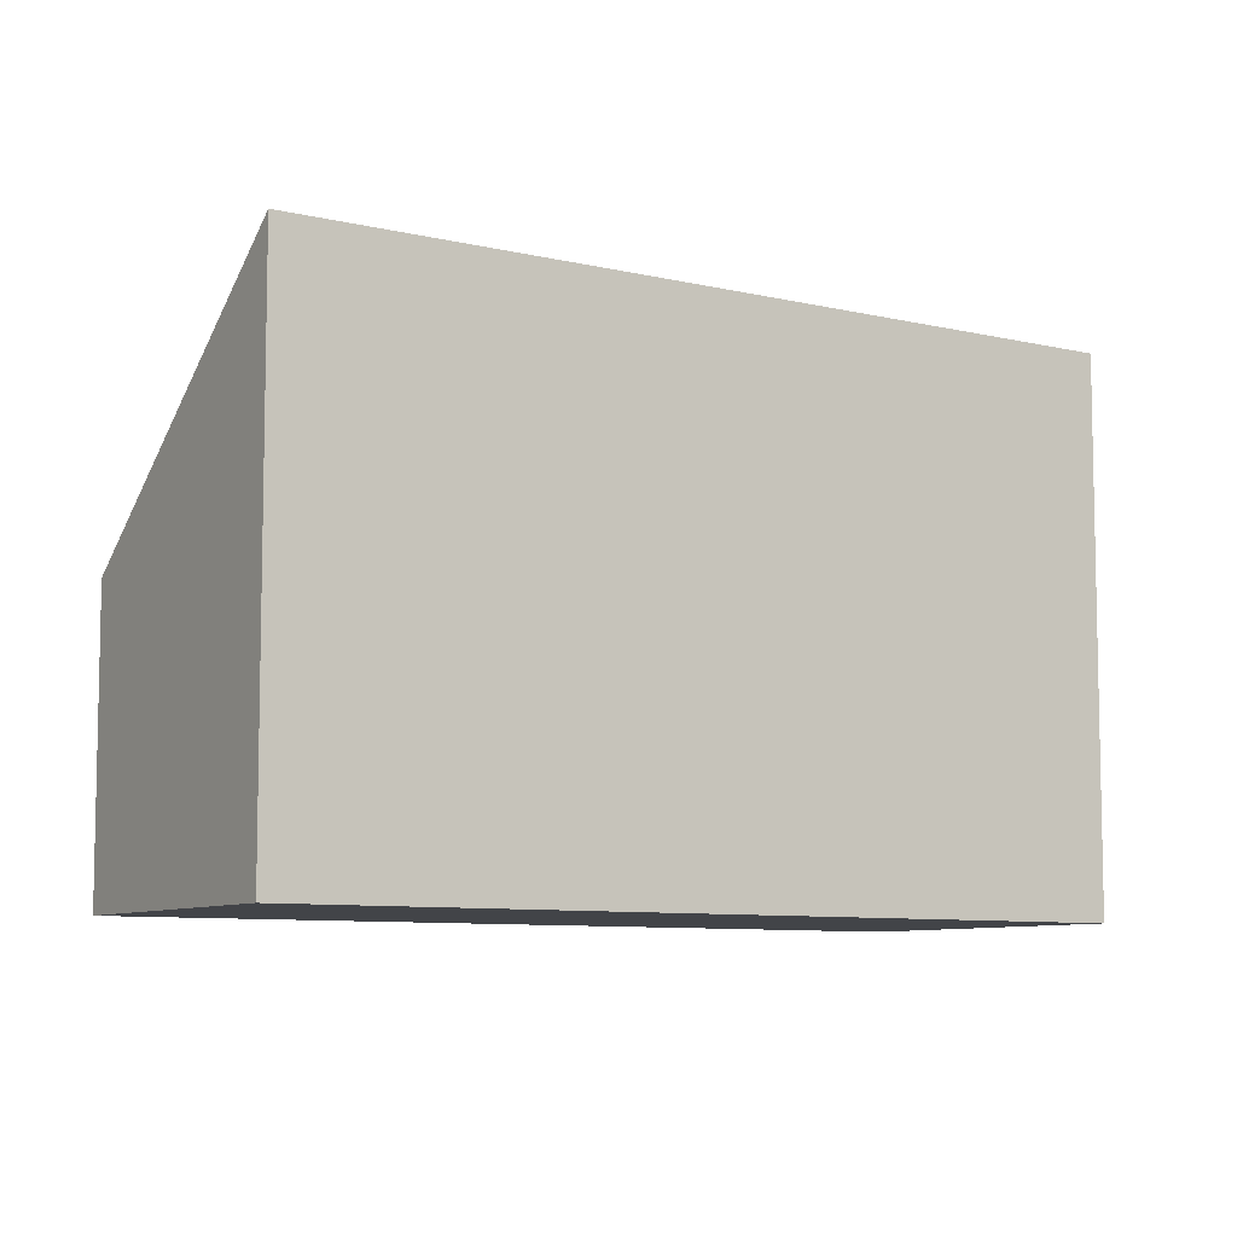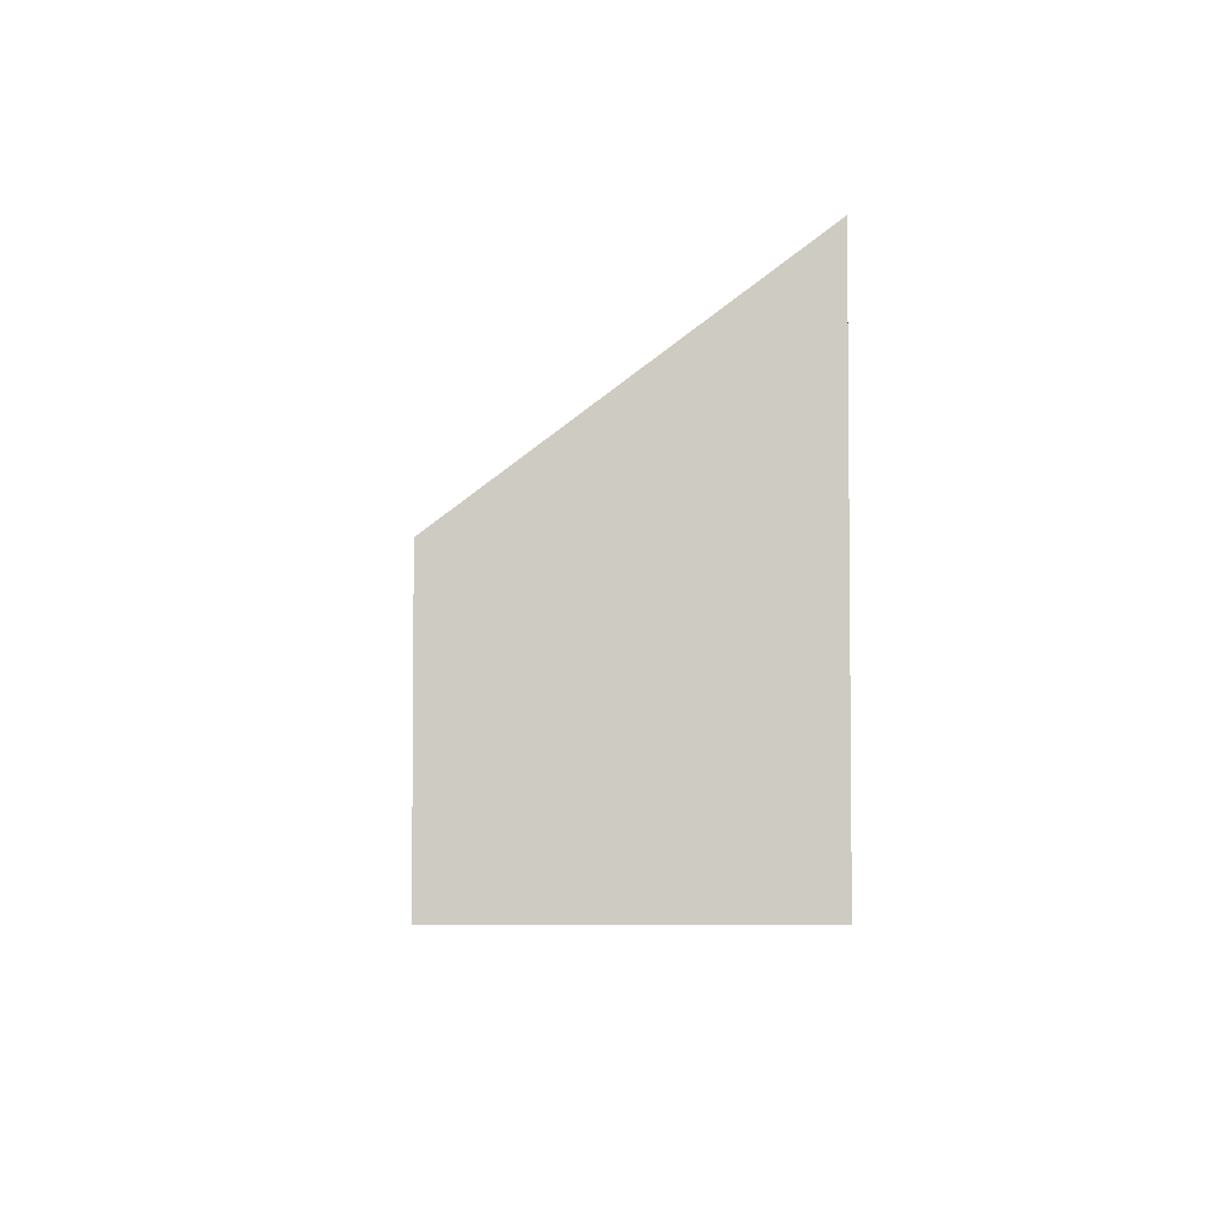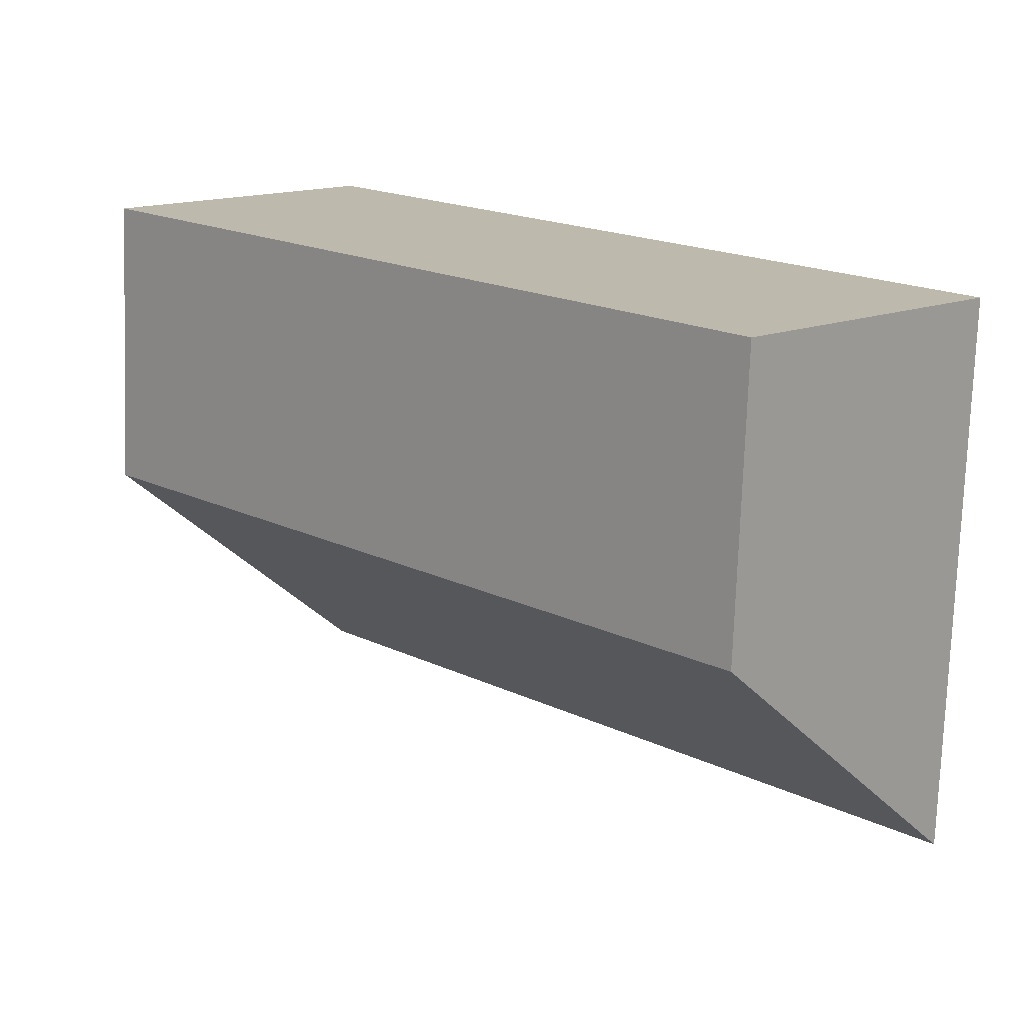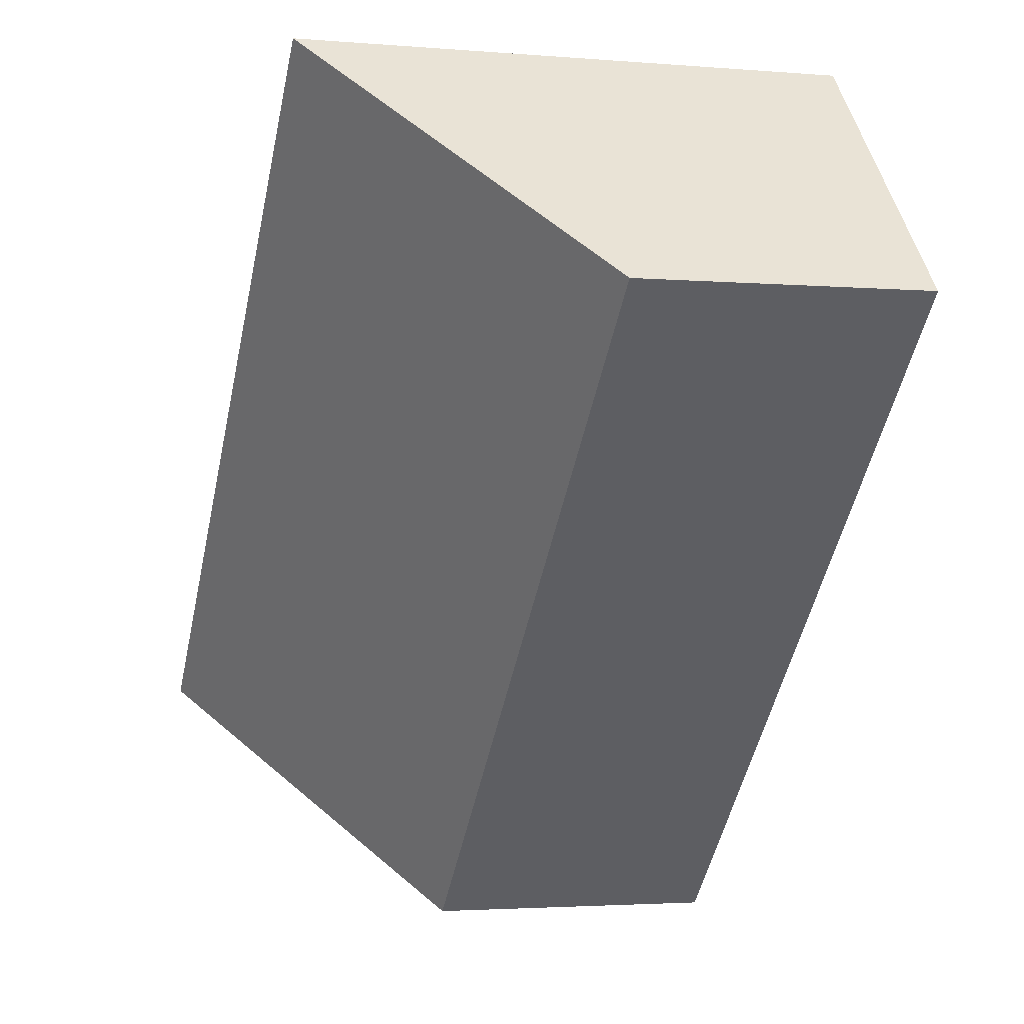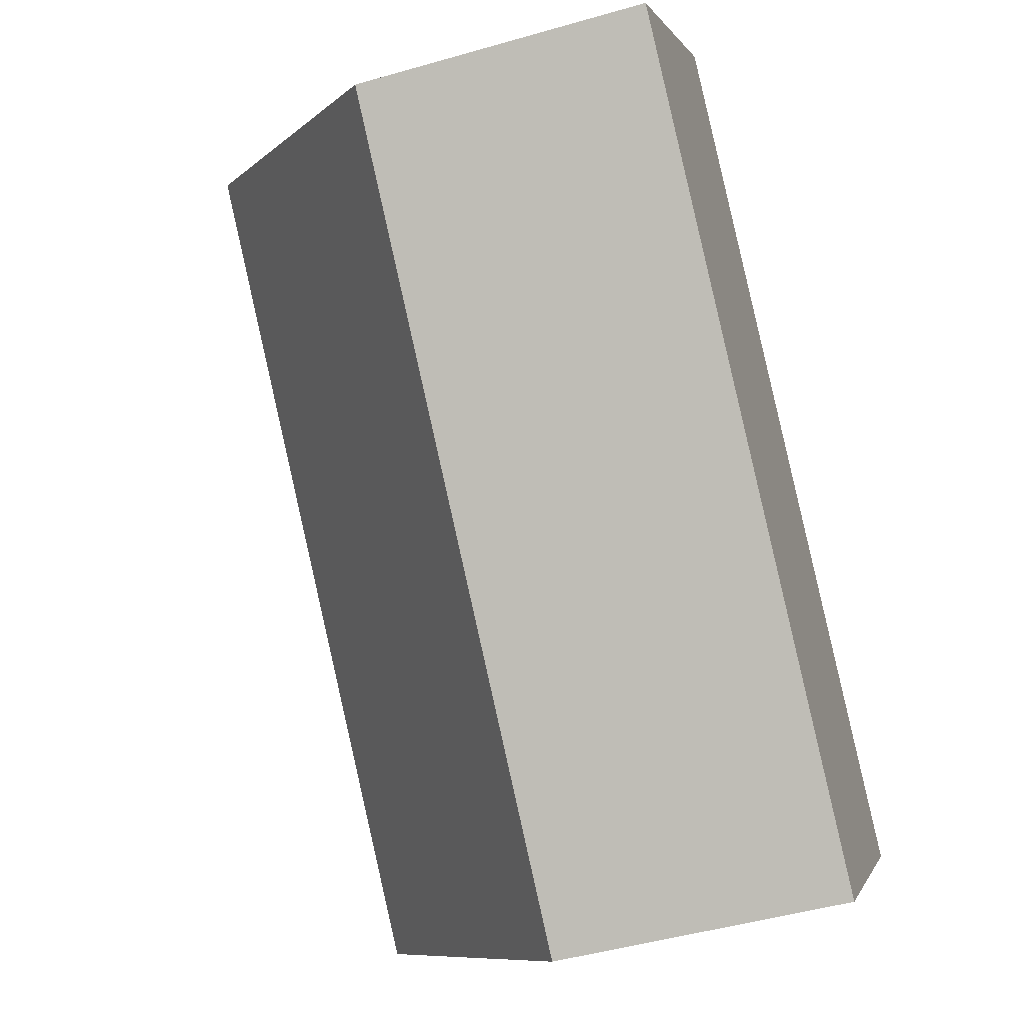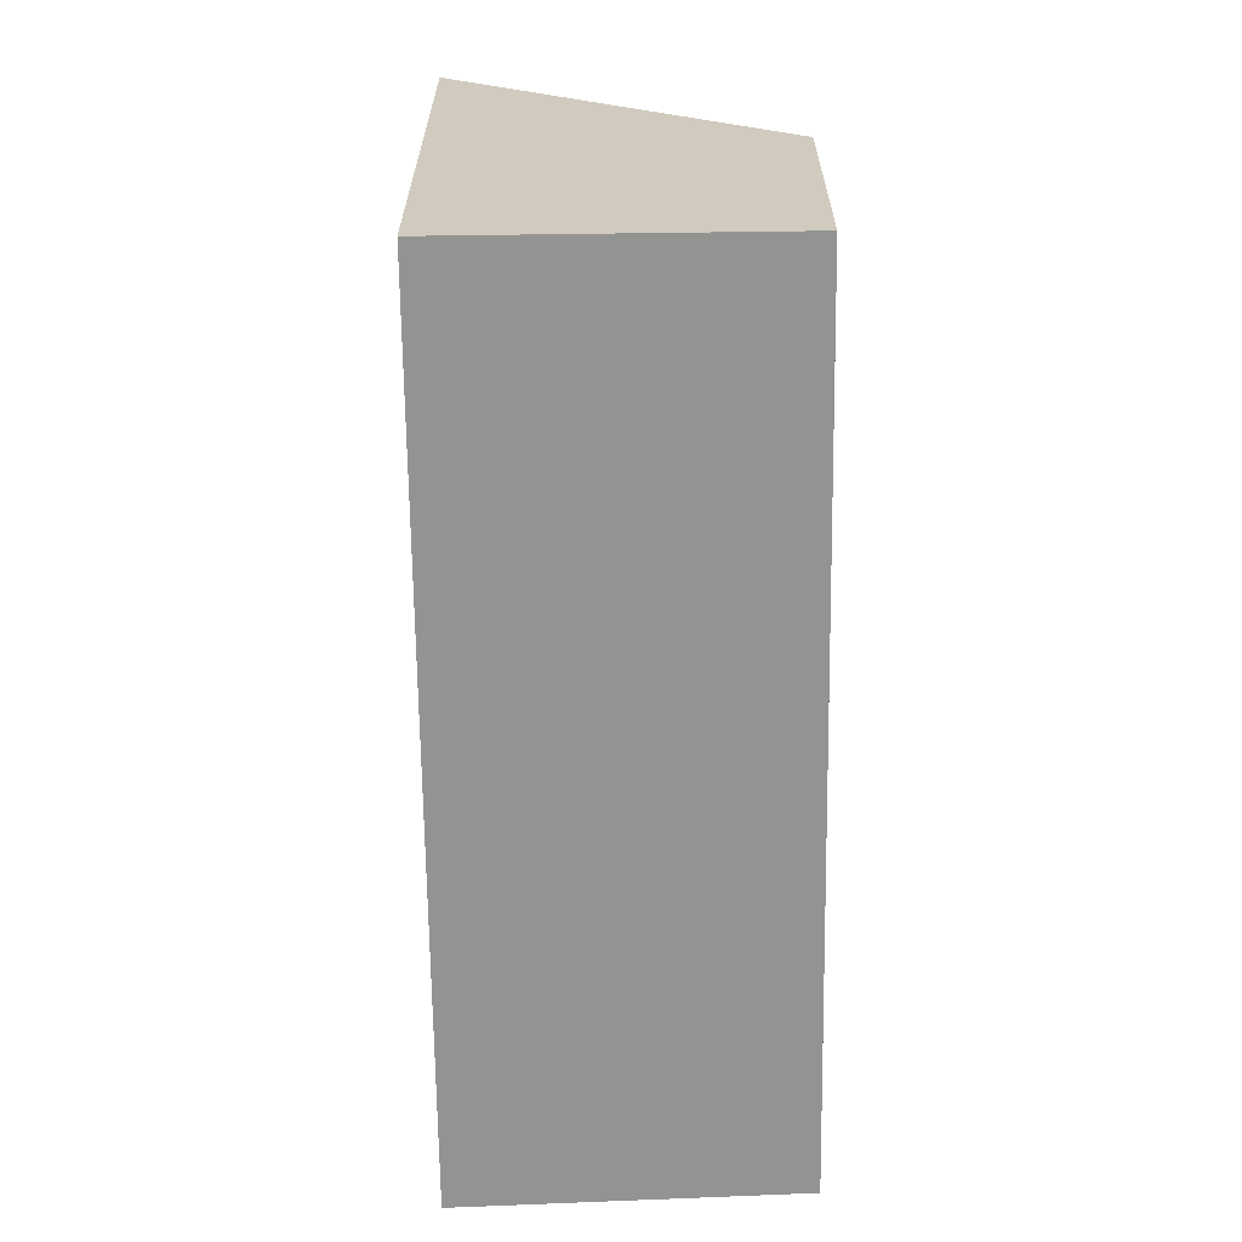
<metadata>
{"format":"obj","ext":"obj","renderer":"f3d","projection":"perspective","resolution":1024,"background":"white","views":[{"elev":-8.0,"azim":10.9,"up":"+Y"},{"elev":-4.5,"azim":-47.6,"up":"+Y"},{"elev":-75.0,"azim":-2.0,"up":"+Z"},{"elev":-2.6,"azim":-106.8,"up":"+Z"},{"elev":-47.1,"azim":-71.9,"up":"+Z"},{"elev":-66.6,"azim":135.6,"up":"+Y"}]}
</metadata>
<code>
v  0 2.348 1.438e-16
v  6.784 4.347 -3.004
v  4.912 2.348 -4.886
v  4.304 4.347 -0.536
v  1.808 4.347 1.947
v  6.784 1.839e-16 -3.004
v  4.912 2.992e-16 -4.886
v  0 0 0
v  1.808 -1.192e-16 1.947
v  4.304 3.282e-17 -0.536
g defaultobject
f 1 2 3
f 2 1 4
f 4 1 5
f 6 3 2
f 3 6 7
f 7 1 3
f 1 7 8
f 1 9 5
f 9 1 8
f 4 6 2
f 6 4 5
f 6 5 10
f 10 5 9
f 6 8 7
f 8 6 10
f 8 10 9

</code>
